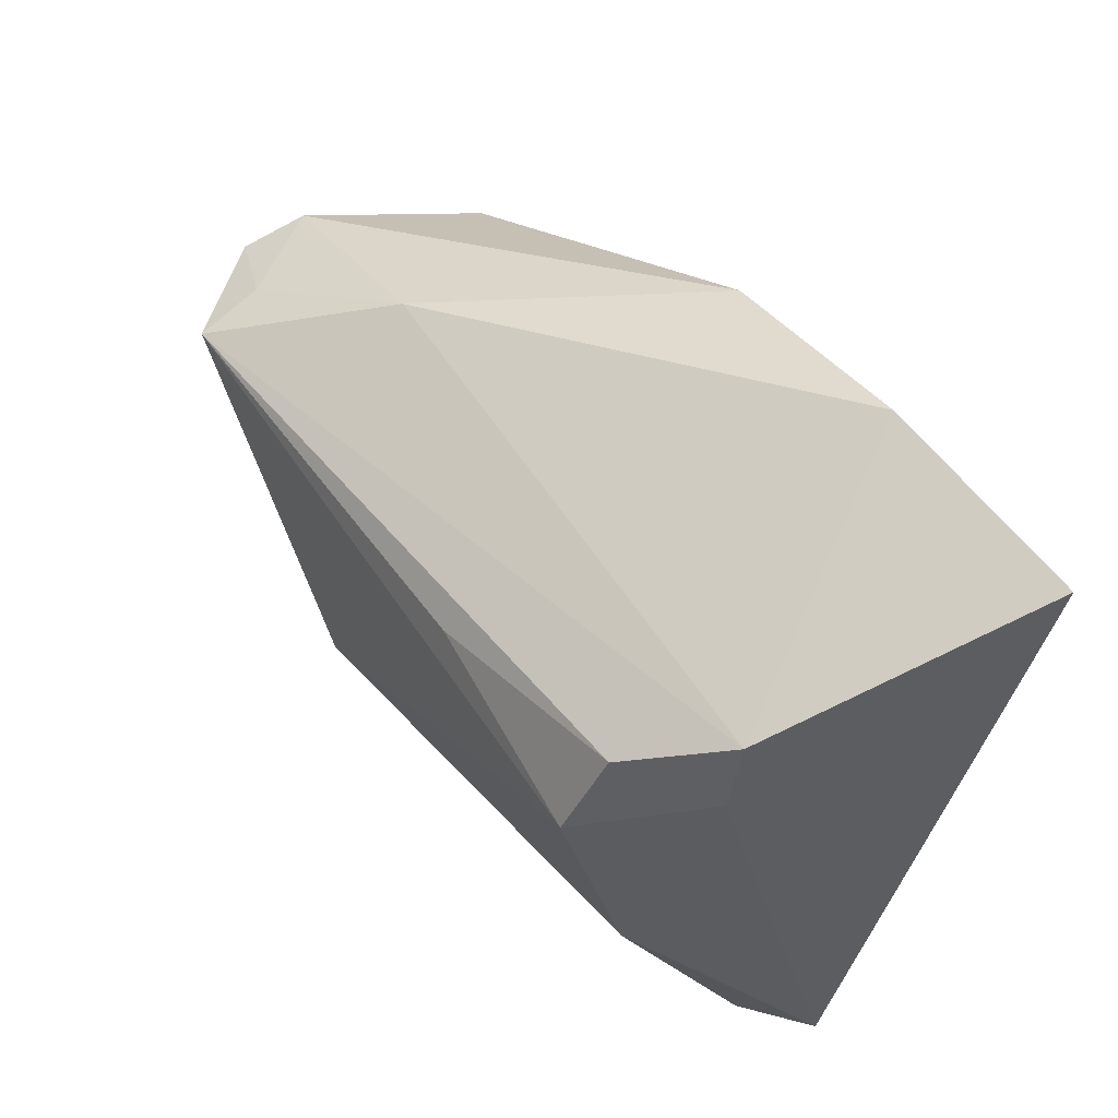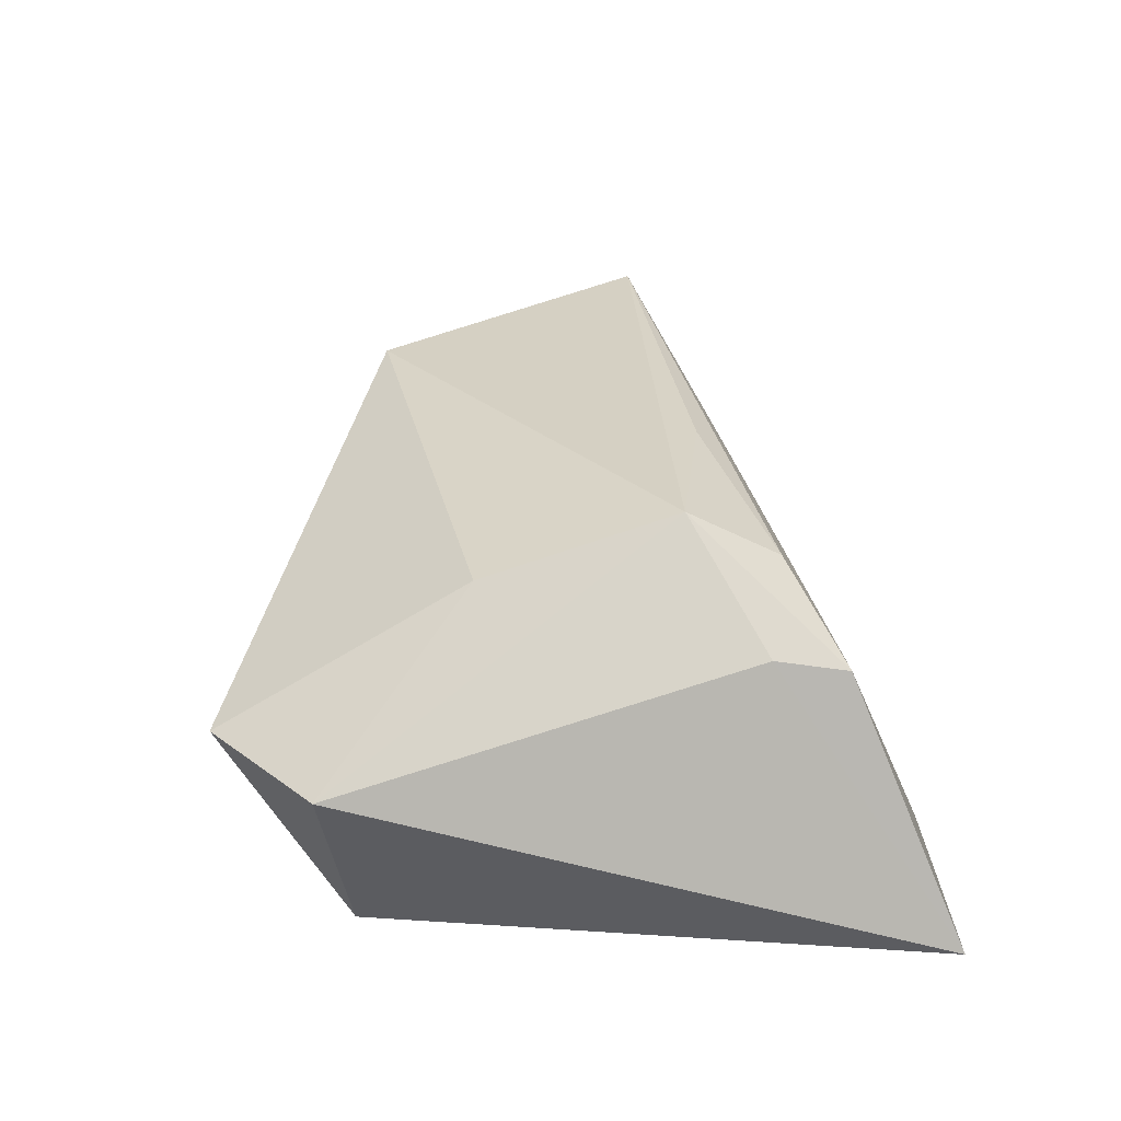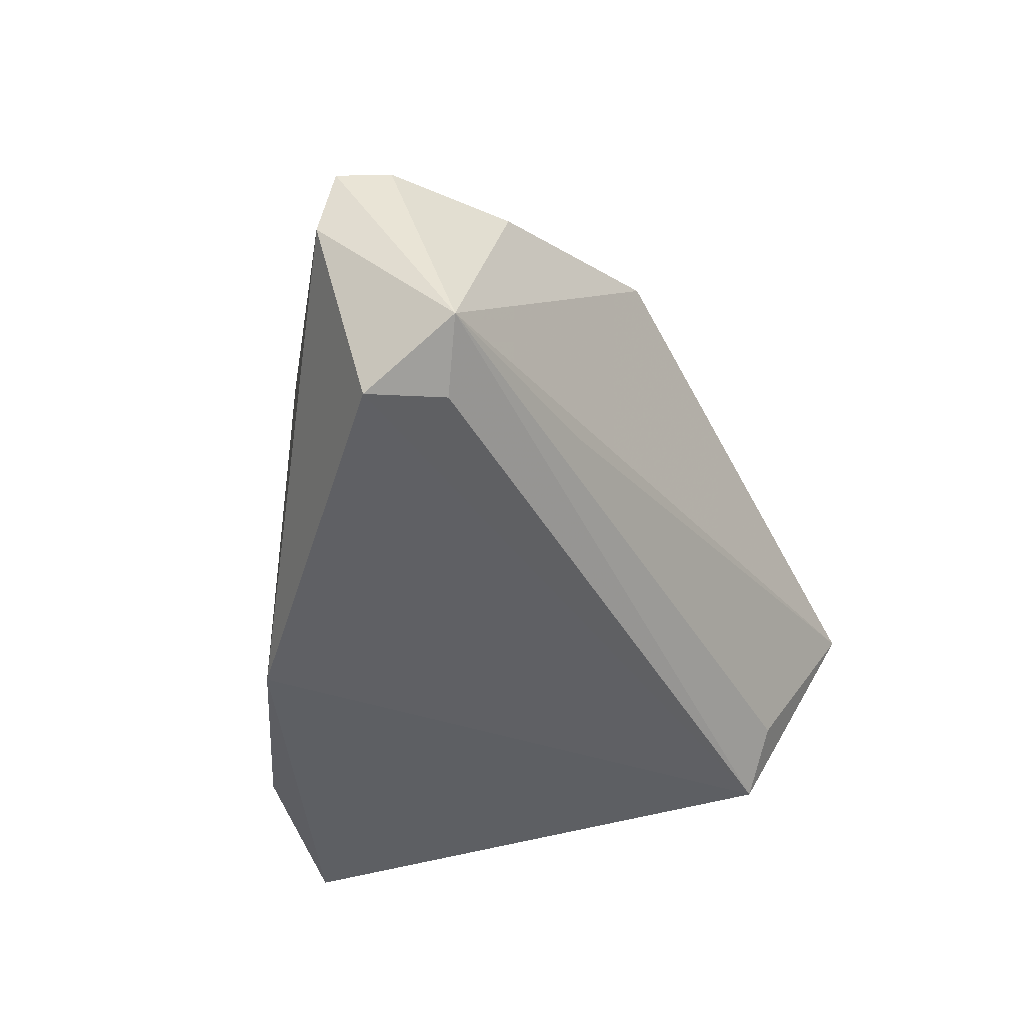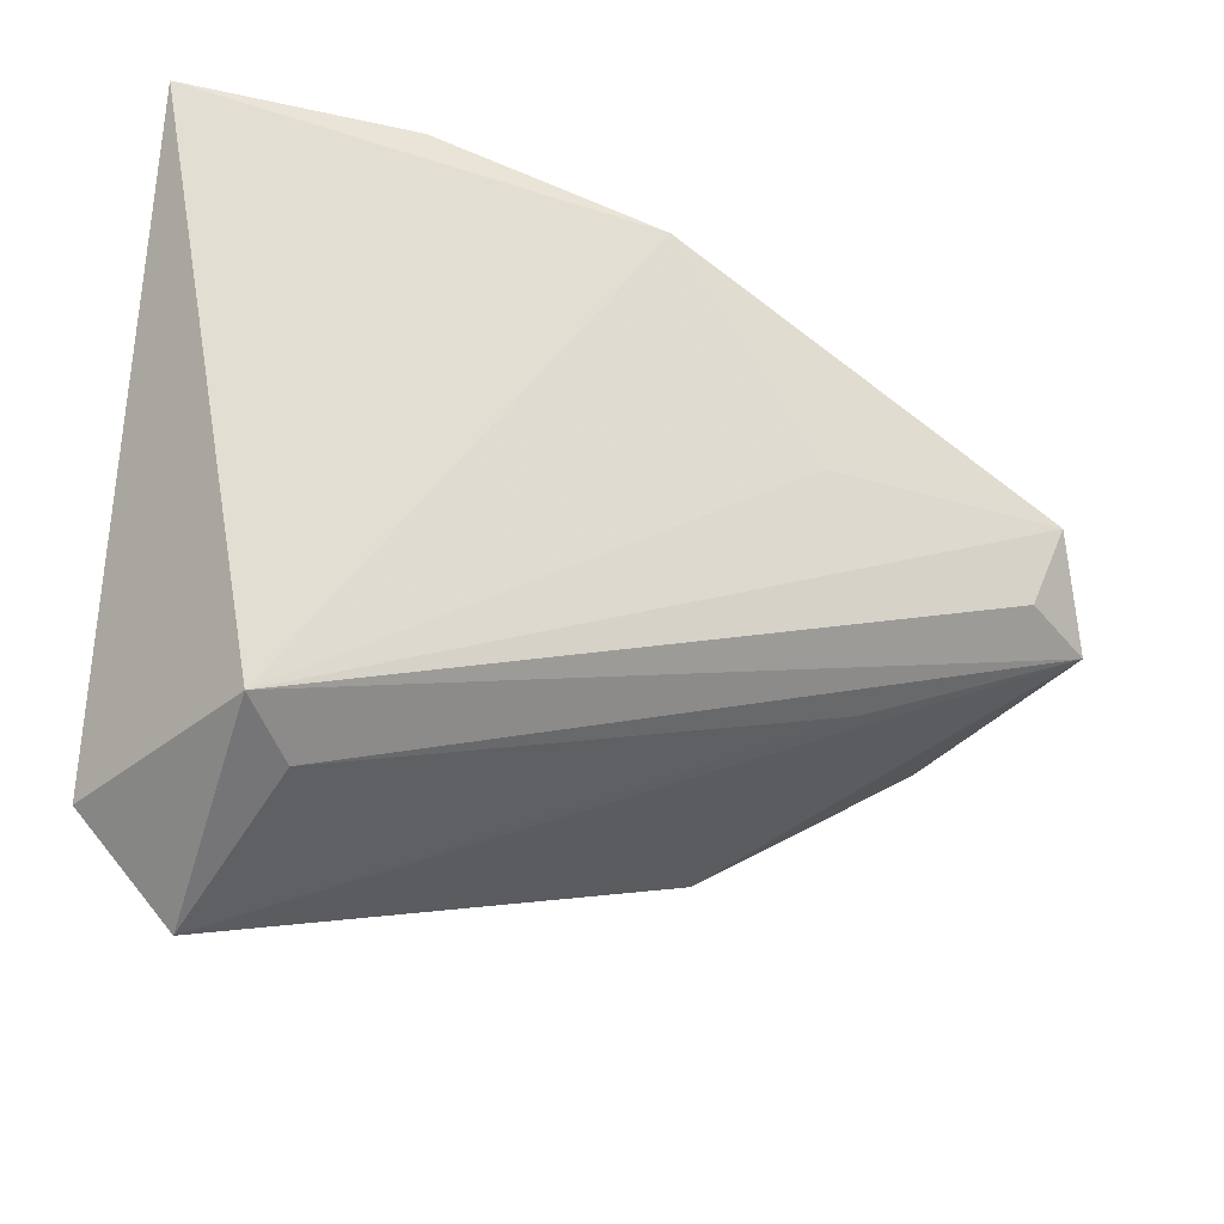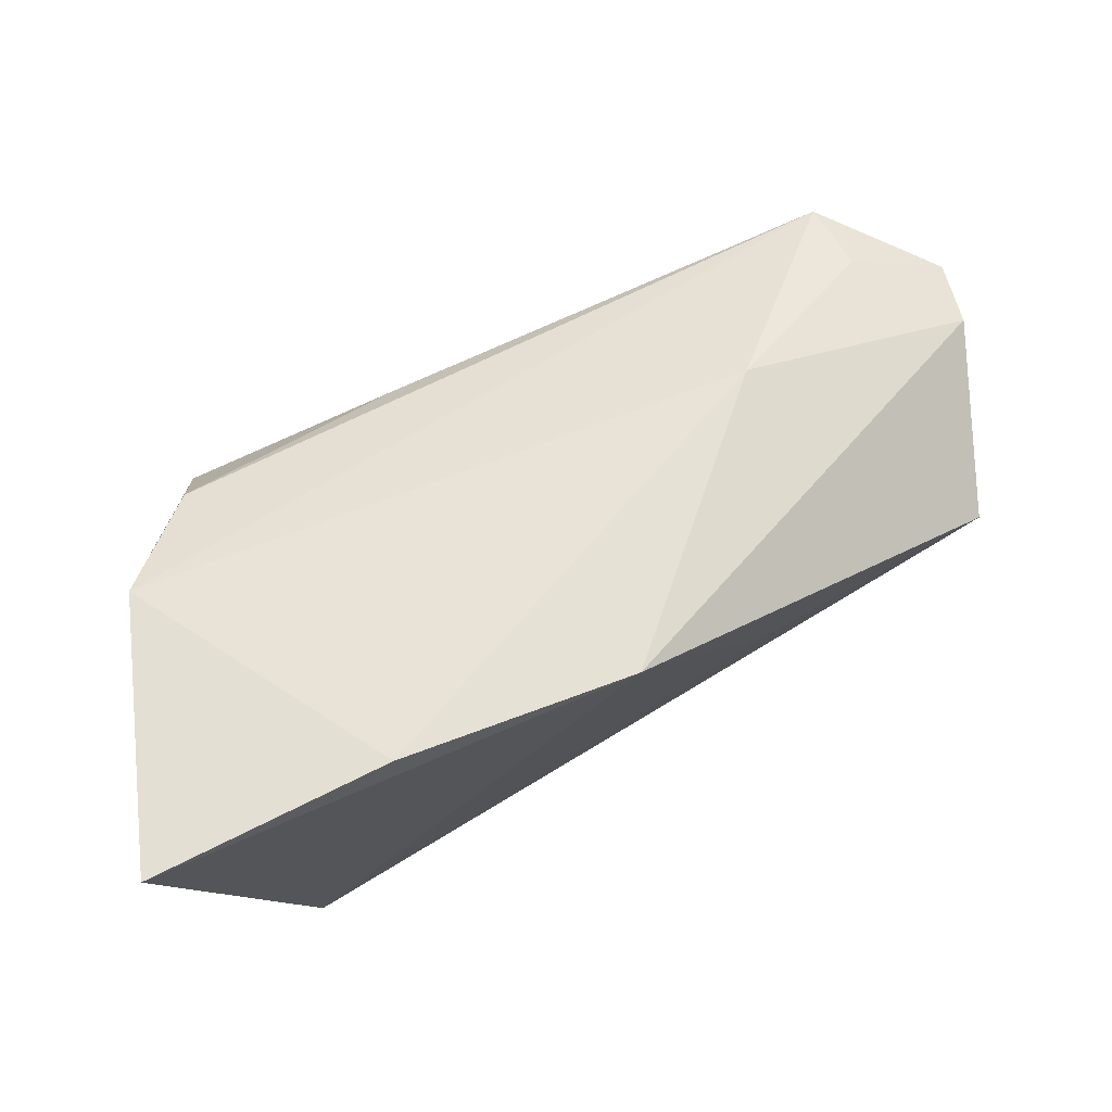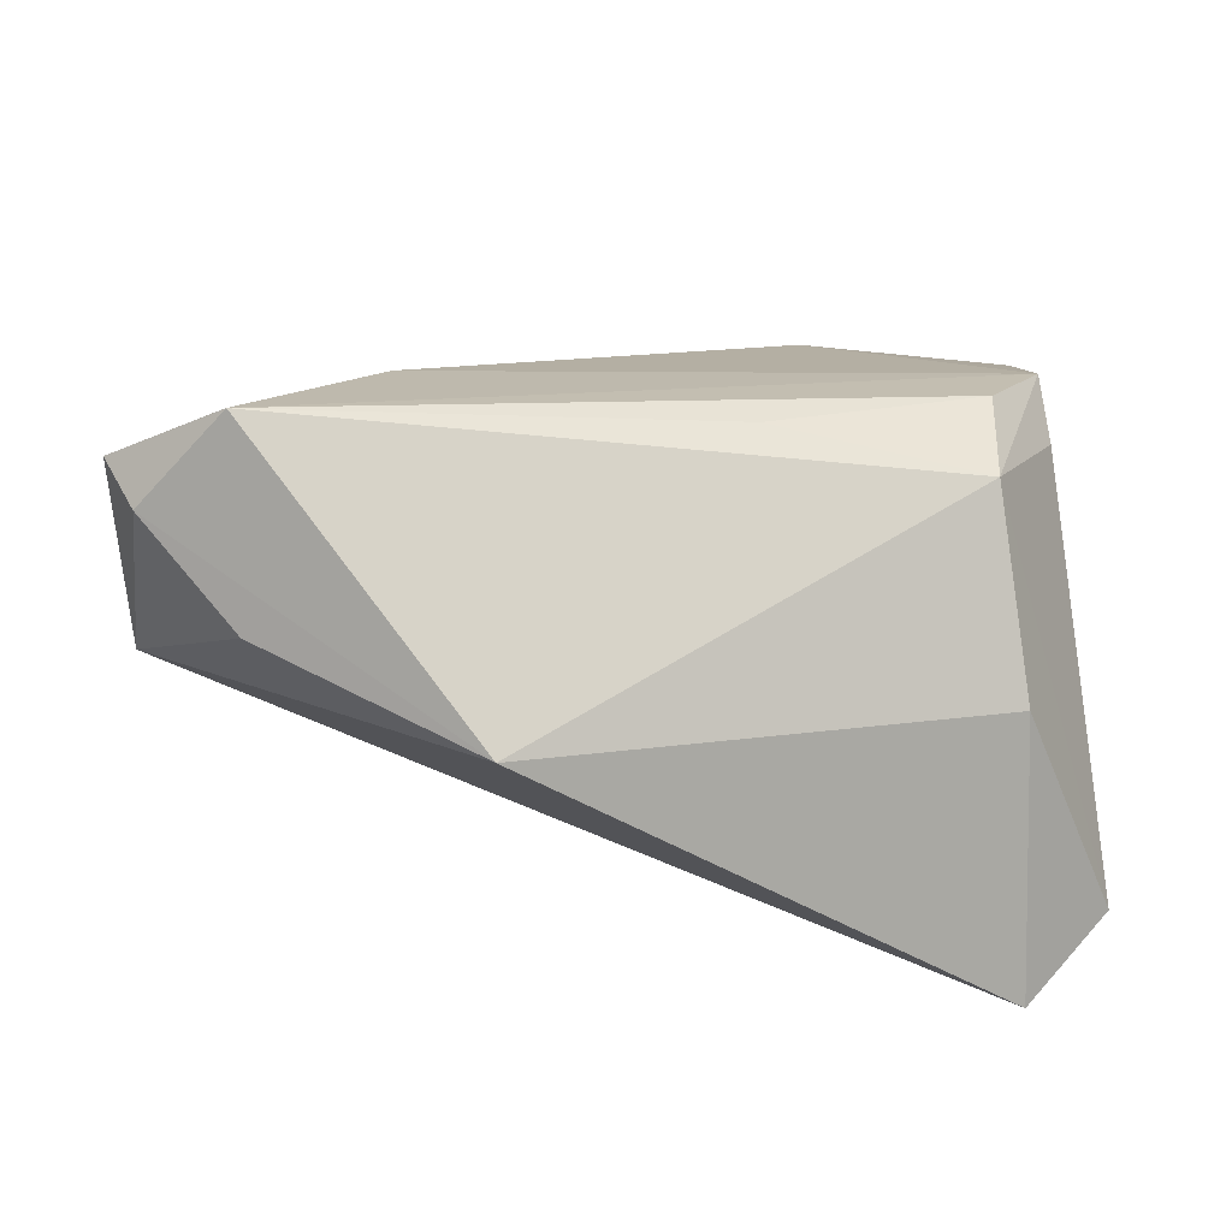
<metadata>
{"format":"obj","ext":"obj","renderer":"f3d","projection":"perspective","resolution":1024,"background":"white","views":[{"elev":54.4,"azim":56.7,"up":"+Y"},{"elev":26.5,"azim":85.7,"up":"+Z"},{"elev":-40.2,"azim":-78.4,"up":"+Z"},{"elev":-27.8,"azim":162.1,"up":"+Y"},{"elev":75.1,"azim":155.5,"up":"+Y"},{"elev":-14.4,"azim":-12.4,"up":"+Y"}]}
</metadata>
<code>
v 0.03474 -0.04359 0.004222
v -0.04965 -0.0104 0.01499
v -0.05247 0.01022 0.02399
v -0.03425 0.0217 0.006184
v -0.02575 0.00672 -0.01918
v 0.02634 0.008401 0.02449
v 0.02785 -0.03288 -0.01476
v 0.0373 0.01676 0.01173
v -0.06223 0.01074 0.004394
v -0.02567 -0.0236 0.0241
v 0.02773 0.01899 0.01954
v 0.03069 -0.01483 0.01922
v -0.0544 0.005965 -0.01665
v -0.008042 0.03134 -0.02158
v 0.03364 -0.02901 -0.02158
v -0.06374 0.00833 0.01203
v -0.05895 -0.006016 -0.01022
v -0.06063 0.002182 0.01438
v -0.05067 -0.003409 -0.01556
v 0.001362 0.01296 0.02312
v -0.03288 -0.01587 -0.008345
v 0.04583 0.03832 -0.02158
v 0.04583 -0.03245 0.001542
v 0.03689 0.02552 0.009905
v -0.0533 0.01236 0.01582
v 0.01875 0.0386 -0.02086
f 23 15 22
f 23 1 15
f 22 15 14
f 6 3 10
f 10 17 1
f 10 2 17
f 1 23 12
f 12 23 6
f 12 10 1
f 6 10 12
f 15 13 5
f 5 14 15
f 13 14 5
f 22 14 26
f 16 3 25
f 15 1 7
f 7 17 15
f 19 13 15
f 15 17 19
f 19 17 13
f 20 3 6
f 6 11 20
f 20 11 3
f 6 23 8
f 8 23 22
f 18 3 16
f 16 17 18
f 17 2 18
f 18 10 3
f 2 10 18
f 4 25 3
f 4 26 14
f 1 17 21
f 21 7 1
f 17 7 21
f 24 11 6
f 6 8 24
f 24 8 22
f 22 26 24
f 26 4 24
f 3 11 24
f 24 4 3
f 16 25 9
f 25 4 9
f 9 4 14
f 9 14 13
f 9 17 16
f 13 17 9

</code>
